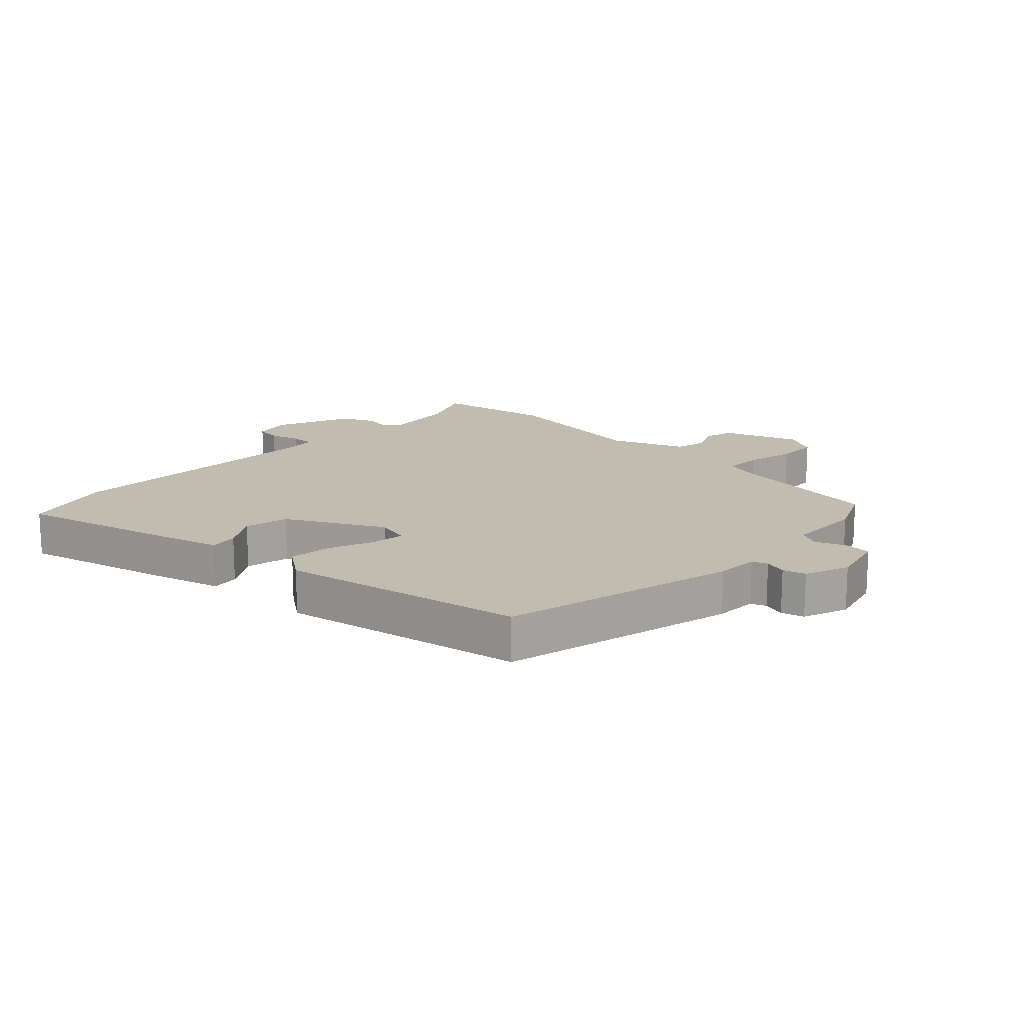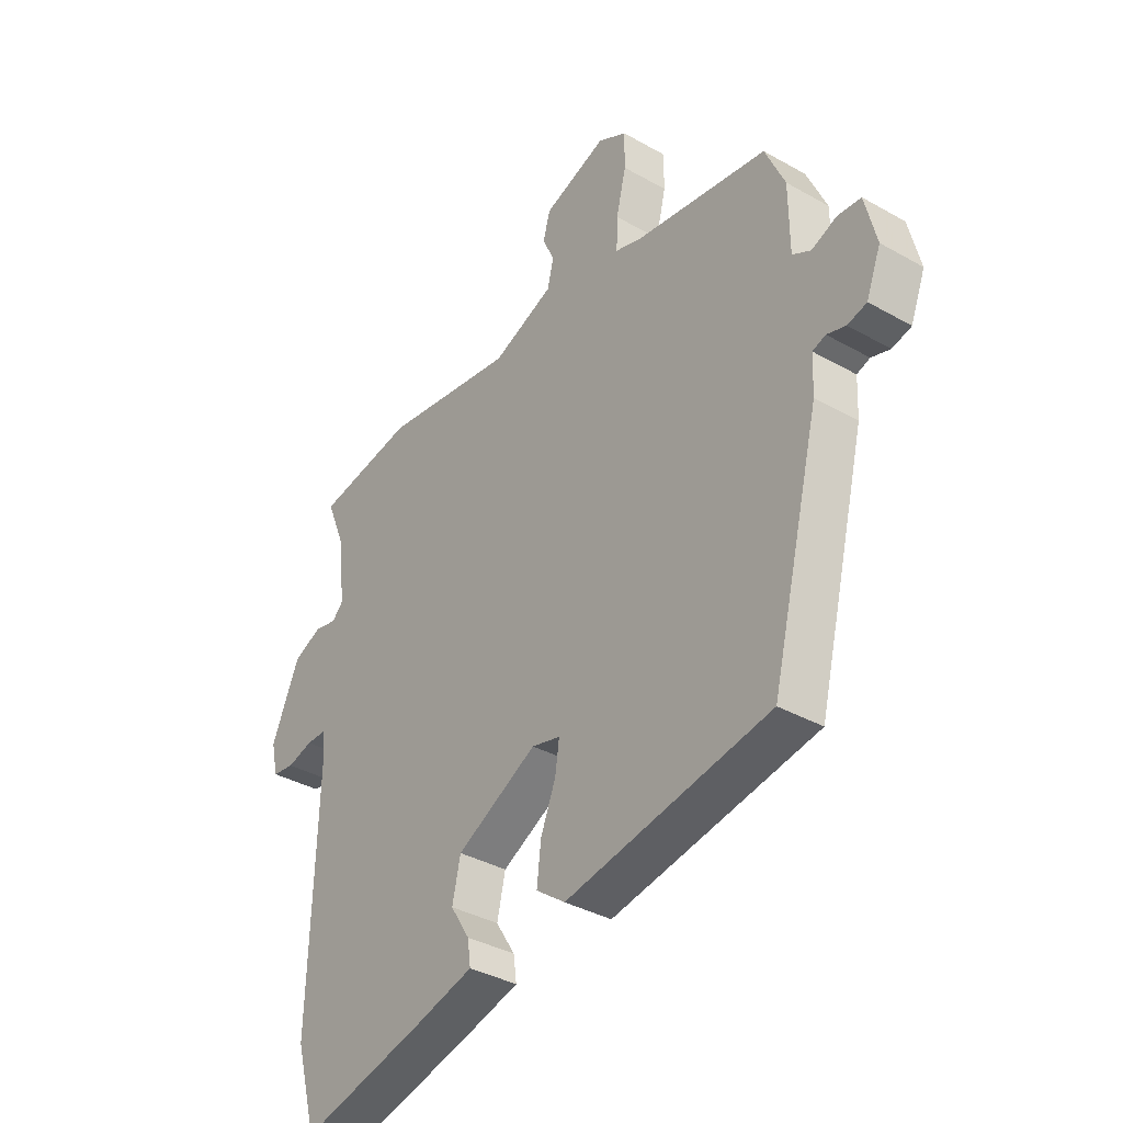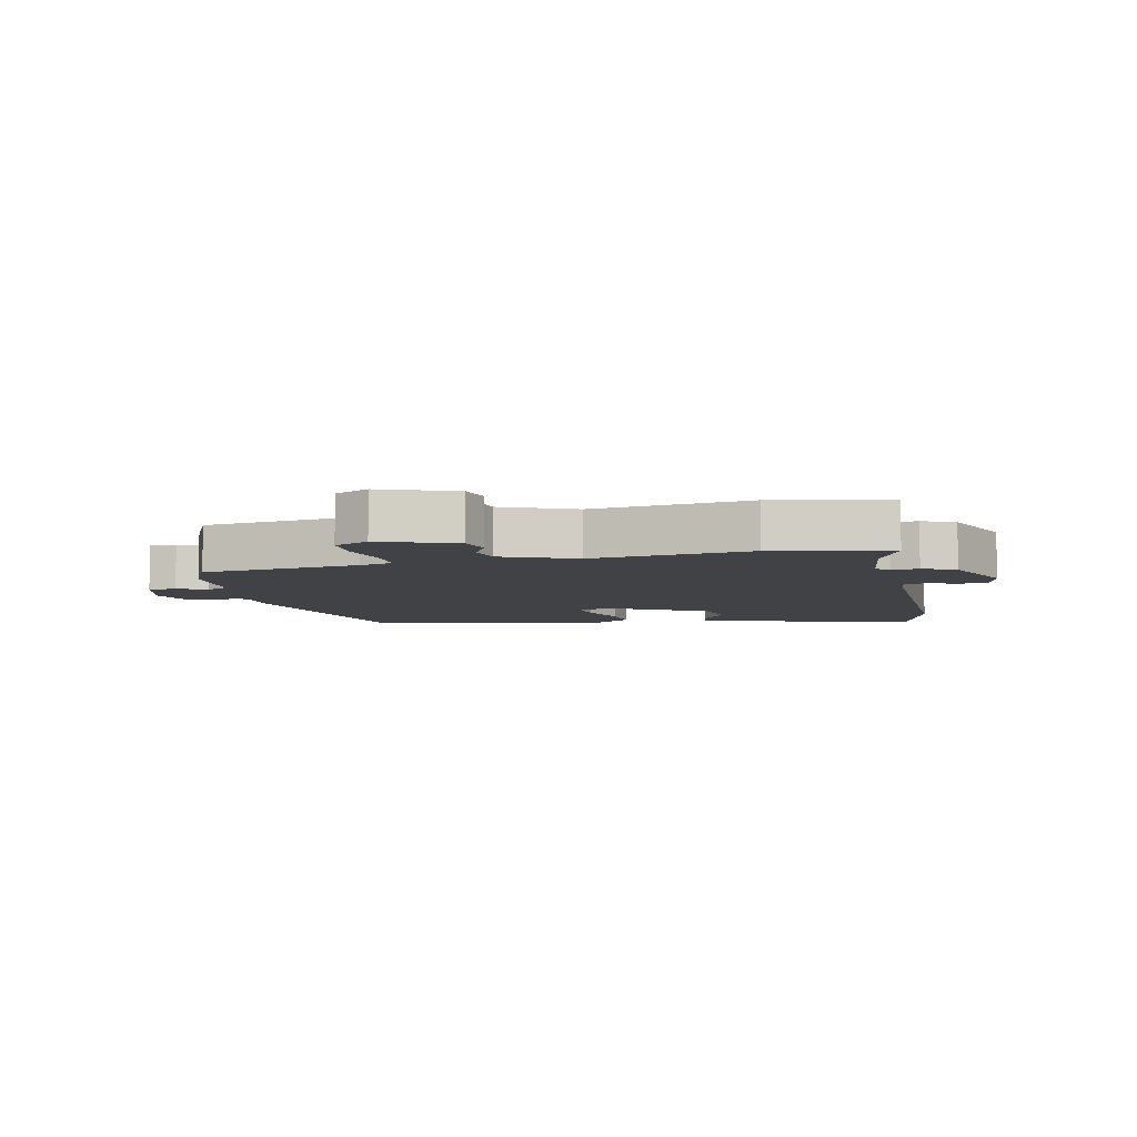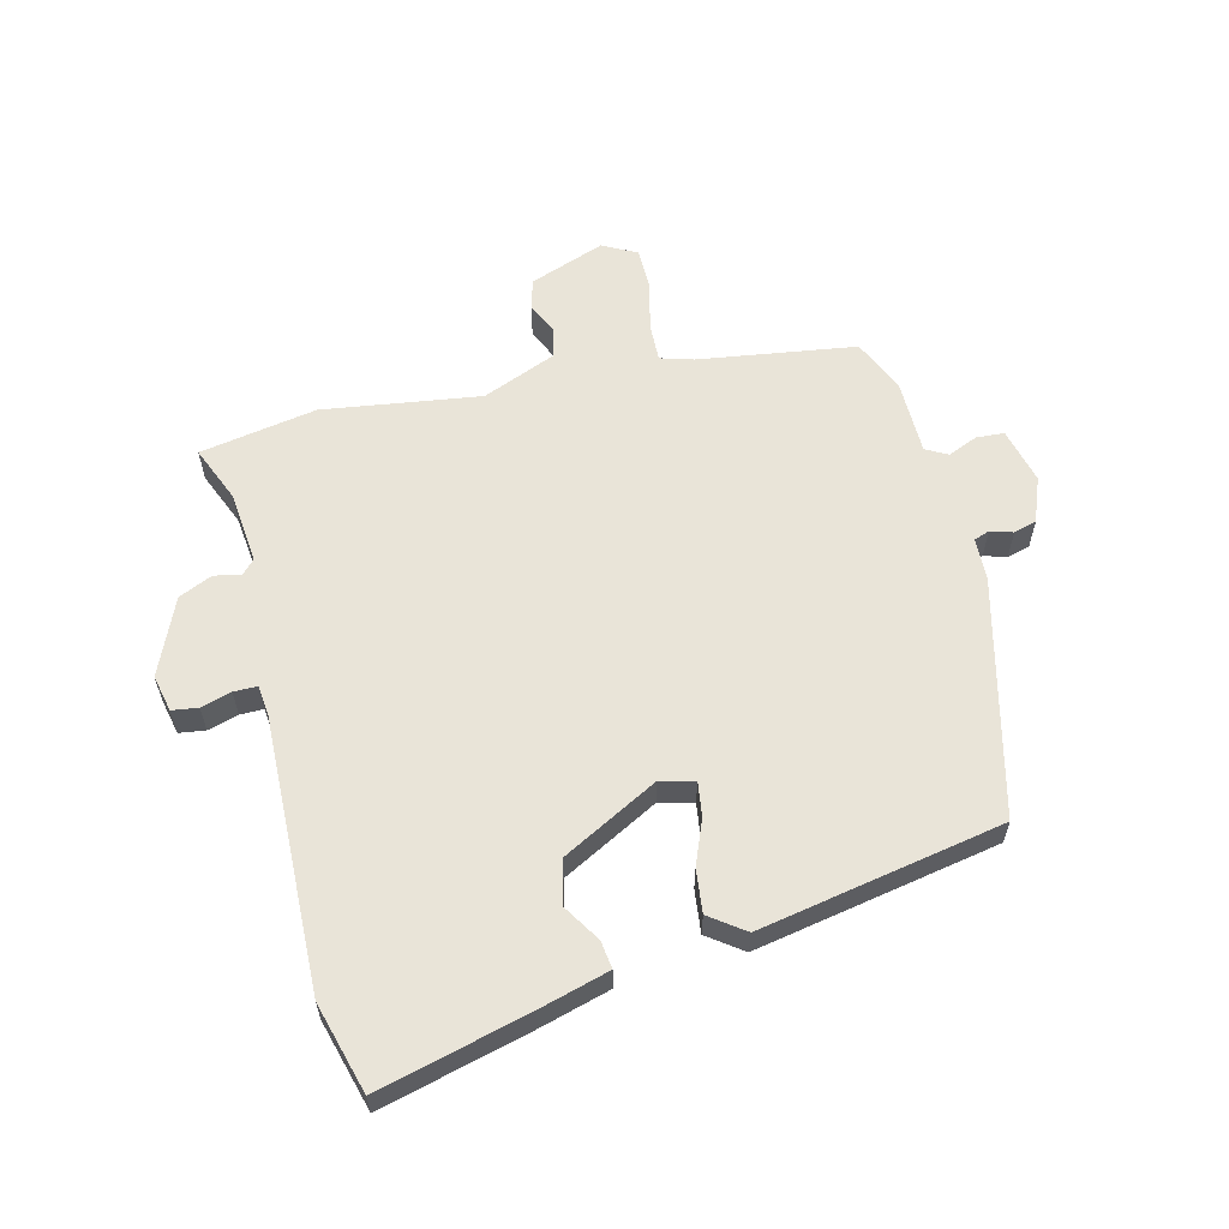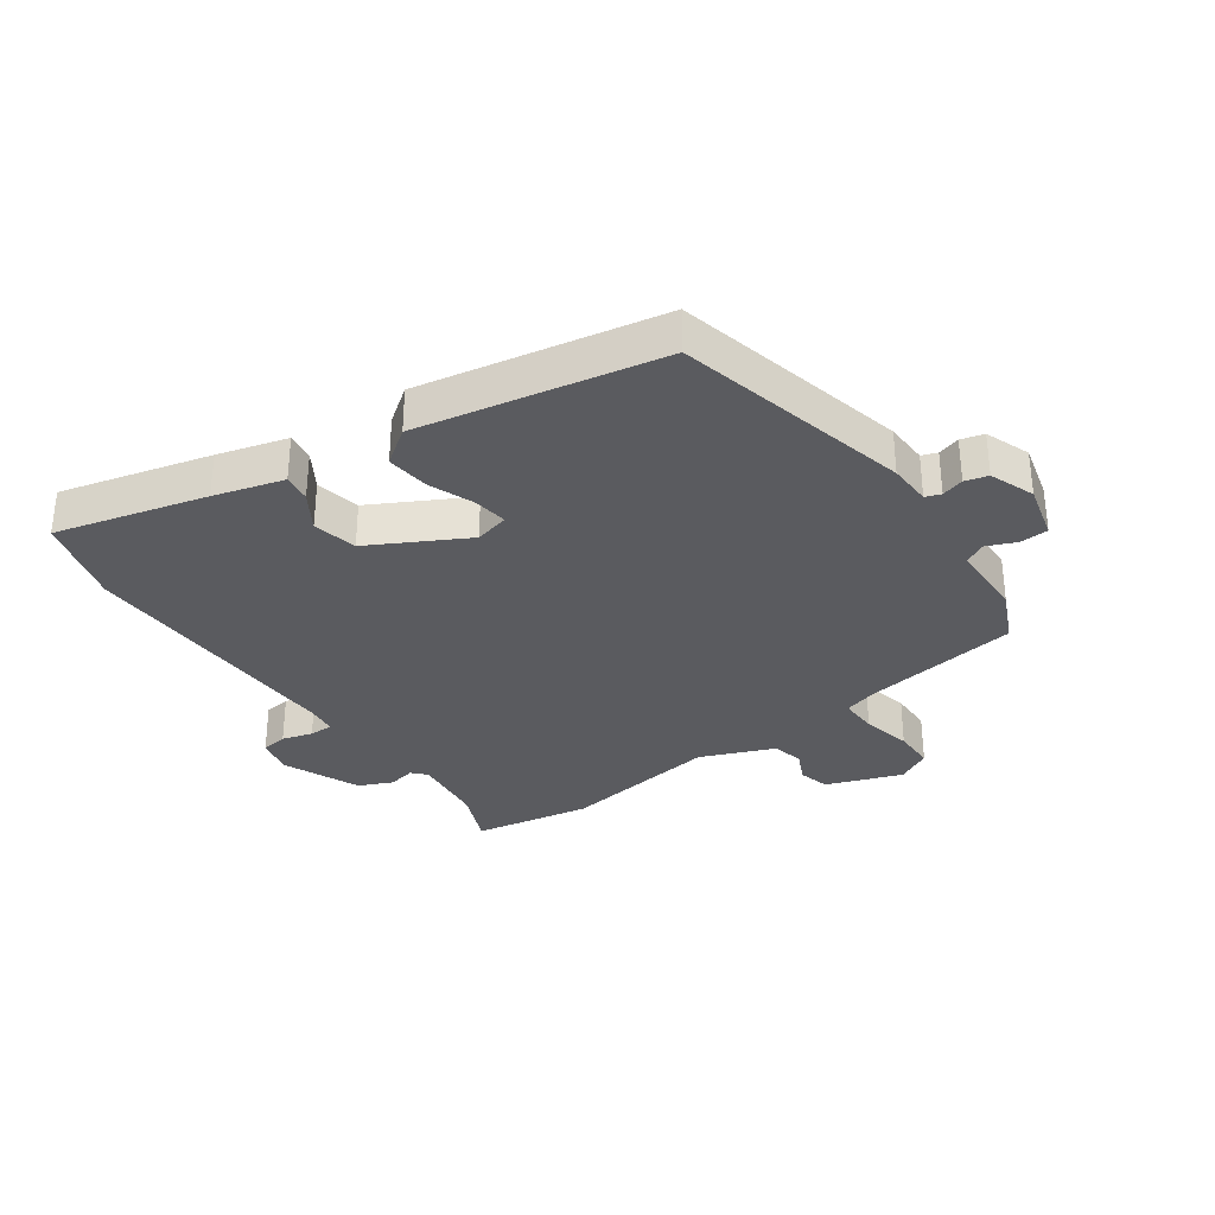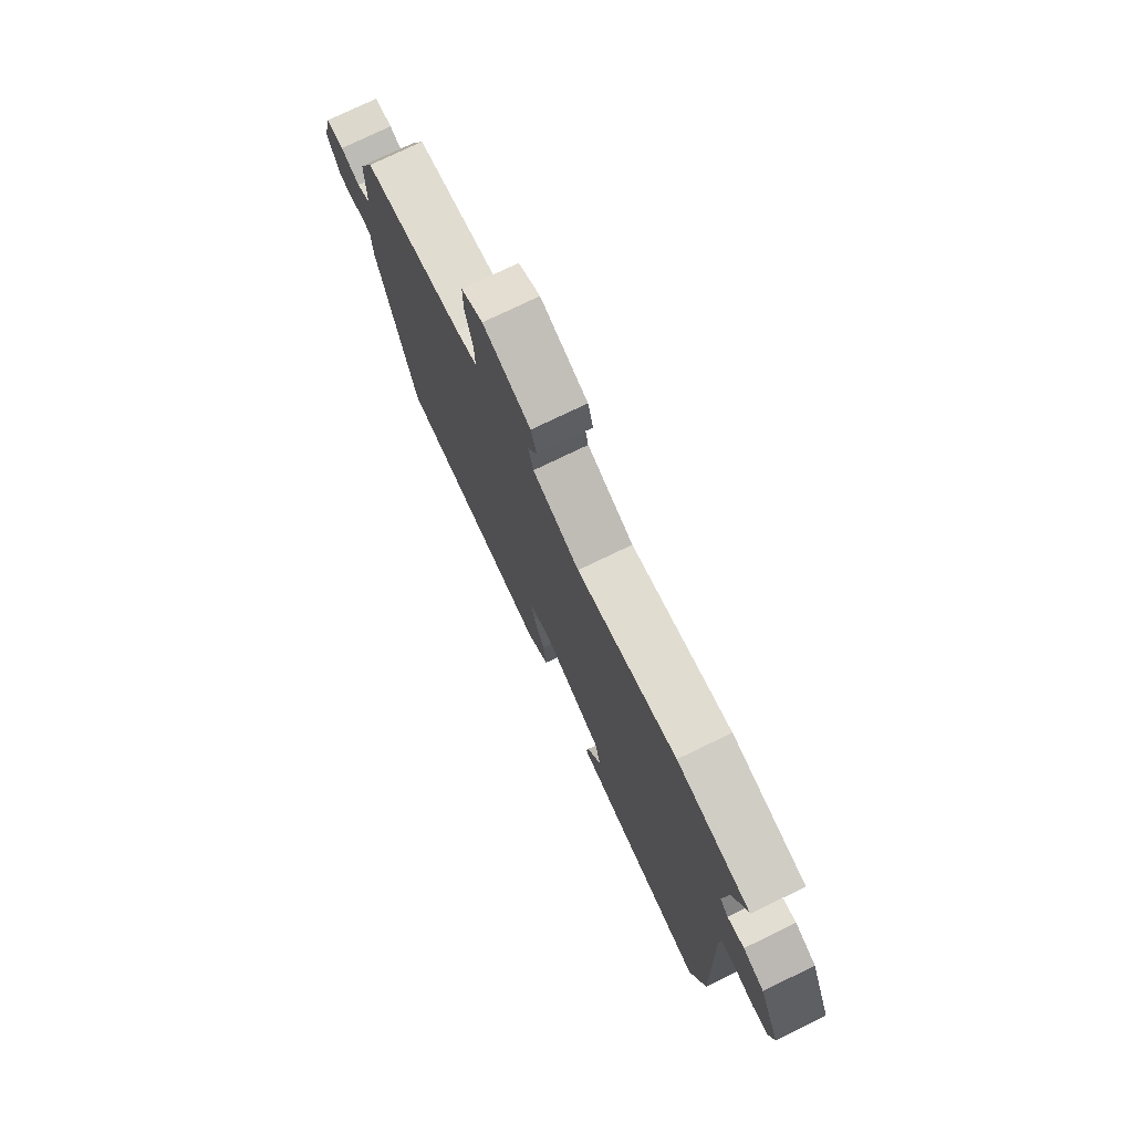
<metadata>
{"format":"obj","ext":"obj","renderer":"f3d","projection":"perspective","resolution":1024,"background":"white","views":[{"elev":16.6,"azim":-136.7,"up":"+Y"},{"elev":-36.1,"azim":-126.7,"up":"+Z"},{"elev":-6.7,"azim":11.5,"up":"+Y"},{"elev":59.9,"azim":165.9,"up":"+Y"},{"elev":-32.9,"azim":-145.1,"up":"+Y"},{"elev":75.6,"azim":64.2,"up":"+Z"}]}
</metadata>
<code>
v 0.346 0.07 0.527
v 0.534 0.07 0.494
v 0.497 0.07 0.404
v 0.485 0.07 0.287
v 0.506 0.07 0.265
v 0.549 0.07 0.274
v 0.603 0.07 0.25
v 0.657 0.07 0.127
v 0.644 0.07 0.068
v 0.602 0.07 0.062
v 0.553 0.07 0.076
v 0.515 0.07 0.076
v 0.51 0.07 0.028
v 0.524 0.07 -0.412
v 0.484 0.07 -0.557
v 0.242 0.07 -0.496
v 0.13 0.07 -0.465
v 0.136 0.07 -0.42
v 0.173 0.07 -0.361
v 0.157 0.07 -0.29
v 0.002 0.07 -0.208
v -0.053 0.07 -0.222
v -0.045 0.07 -0.277
v -0.016 0.07 -0.349
v -0.008 0.07 -0.418
v -0.064 0.07 -0.459
v -0.456 0.07 -0.387
v -0.55 0.07 -0.008
v -0.553 0.07 0.061
v -0.578 0.07 0.07
v -0.614 0.07 0.059
v -0.651 0.07 0.069
v -0.679 0.07 0.141
v -0.657 0.07 0.231
v -0.612 0.07 0.234
v -0.564 0.07 0.214
v -0.529 0.07 0.233
v -0.528 0.07 0.355
v -0.49 0.07 0.44
v -0.237 0.07 0.478
v -0.184 0.07 0.494
v -0.186 0.07 0.555
v -0.205 0.07 0.634
v -0.205 0.07 0.701
v -0.15 0.07 0.73
v -0.029 0.07 0.686
v -0.015 0.07 0.637
v -0.038 0.07 0.588
v -0.026 0.07 0.538
v 0.092 0.07 0.49
v 0.346 0 0.527
v 0.534 0 0.494
v 0.497 0 0.404
v 0.485 0 0.287
v 0.506 0 0.265
v 0.549 0 0.274
v 0.603 0 0.25
v 0.657 0 0.127
v 0.644 0 0.068
v 0.602 0 0.062
v 0.553 0 0.076
v 0.515 0 0.076
v 0.51 0 0.028
v 0.524 0 -0.412
v 0.484 0 -0.557
v 0.242 0 -0.496
v 0.13 0 -0.465
v 0.136 0 -0.42
v 0.173 0 -0.361
v 0.157 0 -0.29
v 0.002 0 -0.208
v -0.053 0 -0.222
v -0.045 0 -0.277
v -0.016 0 -0.349
v -0.008 0 -0.418
v -0.064 0 -0.459
v -0.456 0 -0.387
v -0.55 0 -0.008
v -0.553 0 0.061
v -0.578 0 0.07
v -0.614 0 0.059
v -0.651 0 0.069
v -0.679 0 0.141
v -0.657 0 0.231
v -0.612 0 0.234
v -0.564 0 0.214
v -0.529 0 0.233
v -0.528 0 0.355
v -0.49 0 0.44
v -0.237 0 0.478
v -0.184 0 0.494
v -0.186 0 0.555
v -0.205 0 0.634
v -0.205 0 0.701
v -0.15 0 0.73
v -0.029 0 0.686
v -0.015 0 0.637
v -0.038 0 0.588
v -0.026 0 0.538
v 0.092 0 0.49
f 46 47 48
f 45 46 48
f 44 45 48
f 43 44 48
f 42 43 48
f 41 42 48 49
f 40 41 49 50
f 39 40 50
f 38 39 50
f 37 38 50
f 34 35 36
f 33 34 36
f 32 33 36
f 31 32 36
f 30 31 36
f 1 2 3
f 50 1 3
f 37 50 3
f 36 37 3
f 30 36 3
f 29 30 3
f 27 28 29
f 26 27 29
f 25 26 29
f 24 25 29
f 23 24 29
f 17 18 19
f 16 17 19
f 15 16 19
f 14 15 19
f 13 14 19
f 12 13 19 20
f 9 10 11
f 8 9 11
f 7 8 11
f 6 7 11
f 5 6 11
f 4 5 11 12
f 29 3 4
f 22 23 29
f 29 4 12
f 22 29 12
f 21 22 12
f 12 20 21
f 98 97 96
f 98 96 95
f 98 95 94
f 98 94 93
f 98 93 92
f 99 98 92 91
f 100 99 91 90
f 100 90 89
f 100 89 88
f 100 88 87
f 86 85 84
f 86 84 83
f 86 83 82
f 86 82 81
f 86 81 80
f 53 52 51
f 53 51 100
f 53 100 87
f 53 87 86
f 53 86 80
f 53 80 79
f 79 78 77
f 79 77 76
f 79 76 75
f 79 75 74
f 79 74 73
f 69 68 67
f 69 67 66
f 69 66 65
f 69 65 64
f 69 64 63
f 70 69 63 62
f 61 60 59
f 61 59 58
f 61 58 57
f 61 57 56
f 61 56 55
f 62 61 55 54
f 54 53 79
f 79 73 72
f 62 54 79
f 62 79 72
f 62 72 71
f 71 70 62
f 1 51 52 2
f 2 52 53 3
f 3 53 54 4
f 4 54 55 5
f 5 55 56 6
f 6 56 57 7
f 7 57 58 8
f 8 58 59 9
f 9 59 60 10
f 10 60 61 11
f 11 61 62 12
f 12 62 63 13
f 13 63 64 14
f 14 64 65 15
f 15 65 66 16
f 16 66 67 17
f 17 67 68 18
f 18 68 69 19
f 19 69 70 20
f 20 70 71 21
f 21 71 72 22
f 22 72 73 23
f 23 73 74 24
f 24 74 75 25
f 25 75 76 26
f 26 76 77 27
f 27 77 78 28
f 28 78 79 29
f 29 79 80 30
f 30 80 81 31
f 31 81 82 32
f 32 82 83 33
f 33 83 84 34
f 34 84 85 35
f 35 85 86 36
f 36 86 87 37
f 37 87 88 38
f 38 88 89 39
f 39 89 90 40
f 40 90 91 41
f 41 91 92 42
f 42 92 93 43
f 43 93 94 44
f 44 94 95 45
f 45 95 96 46
f 46 96 97 47
f 47 97 98 48
f 48 98 99 49
f 49 99 100 50
f 50 100 51 1

</code>
